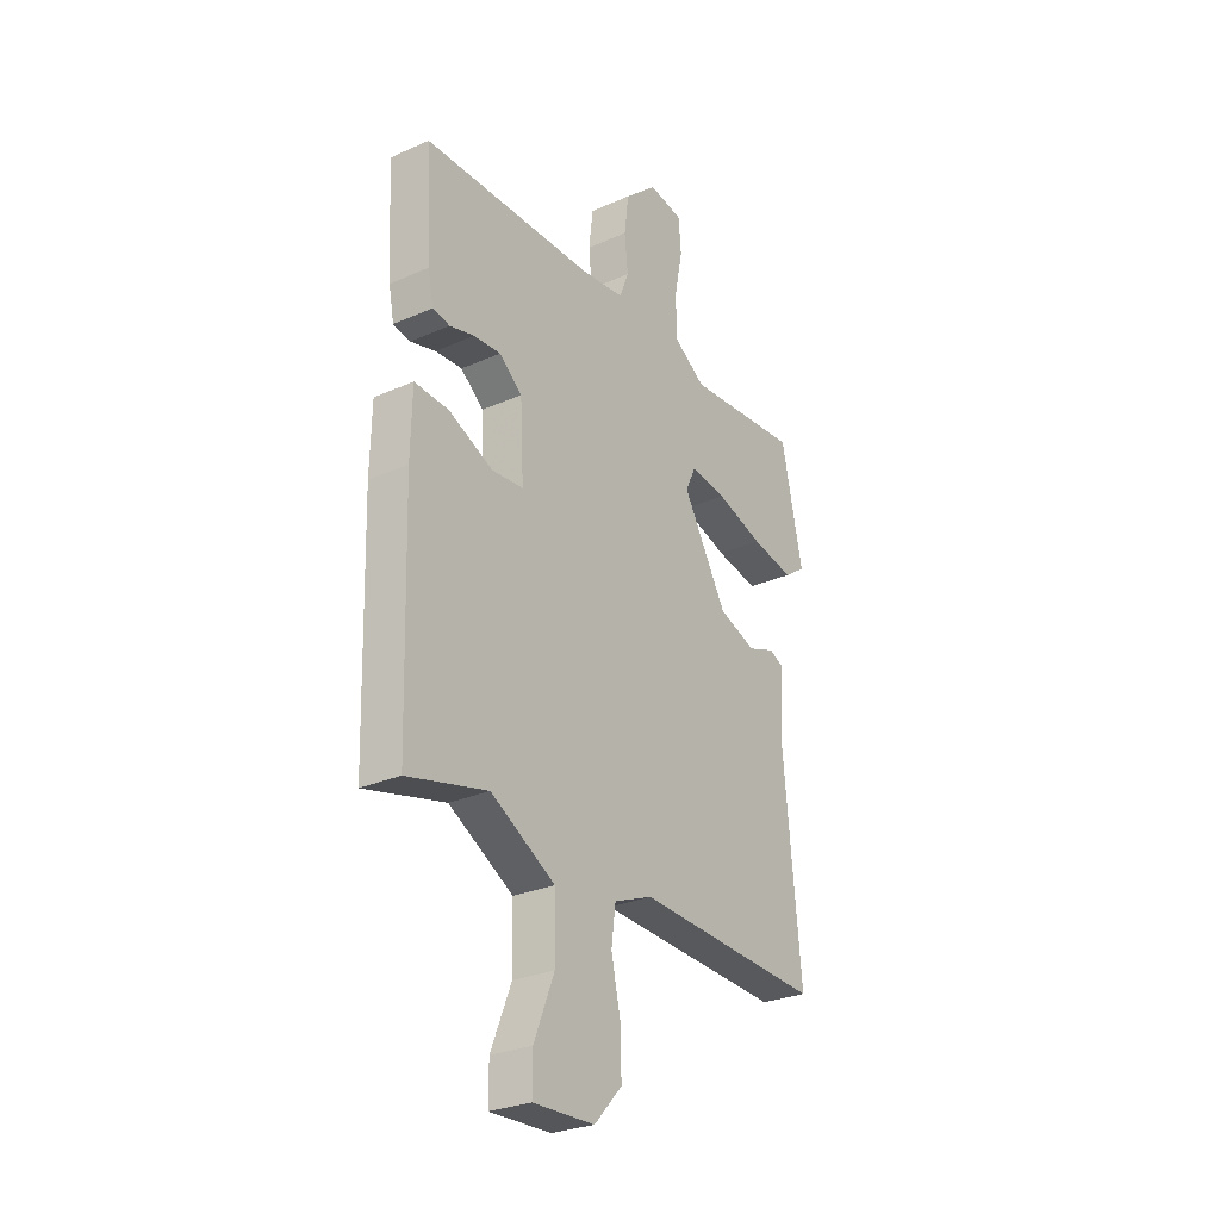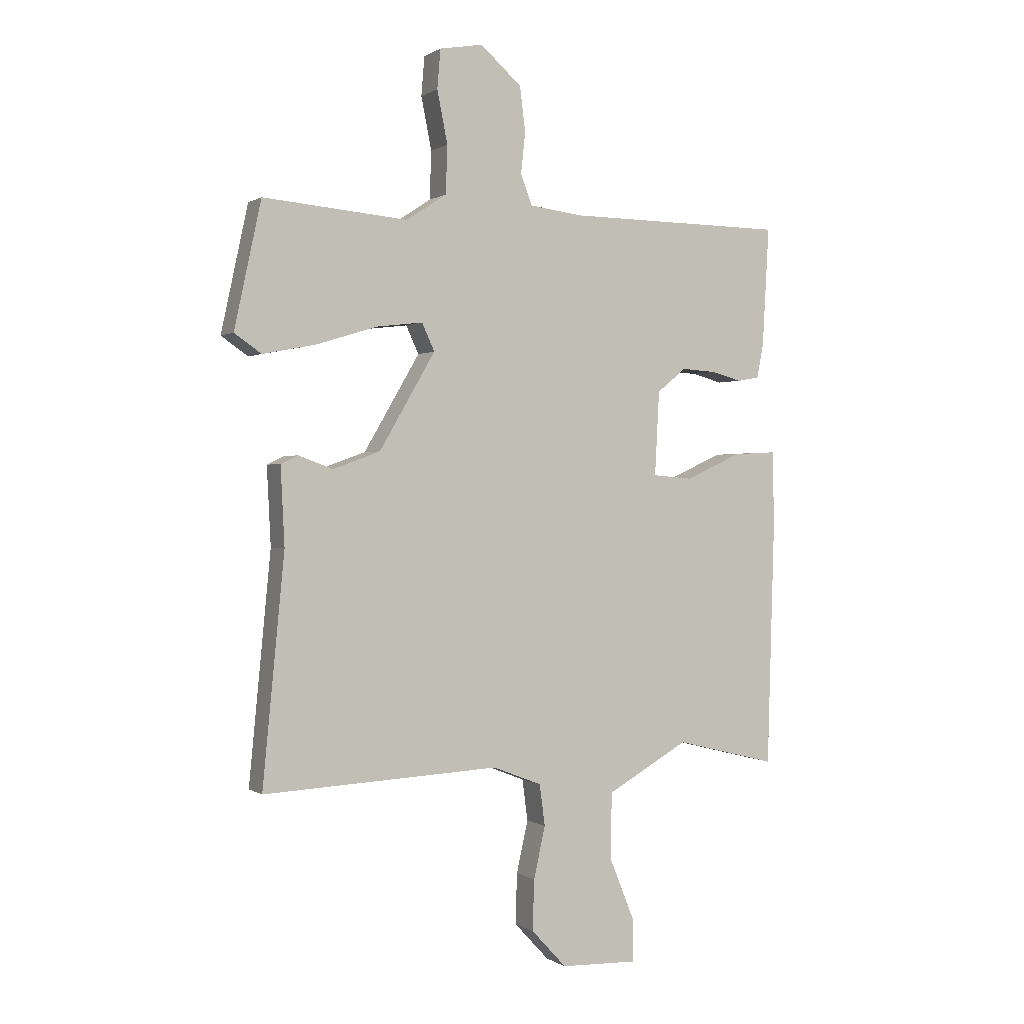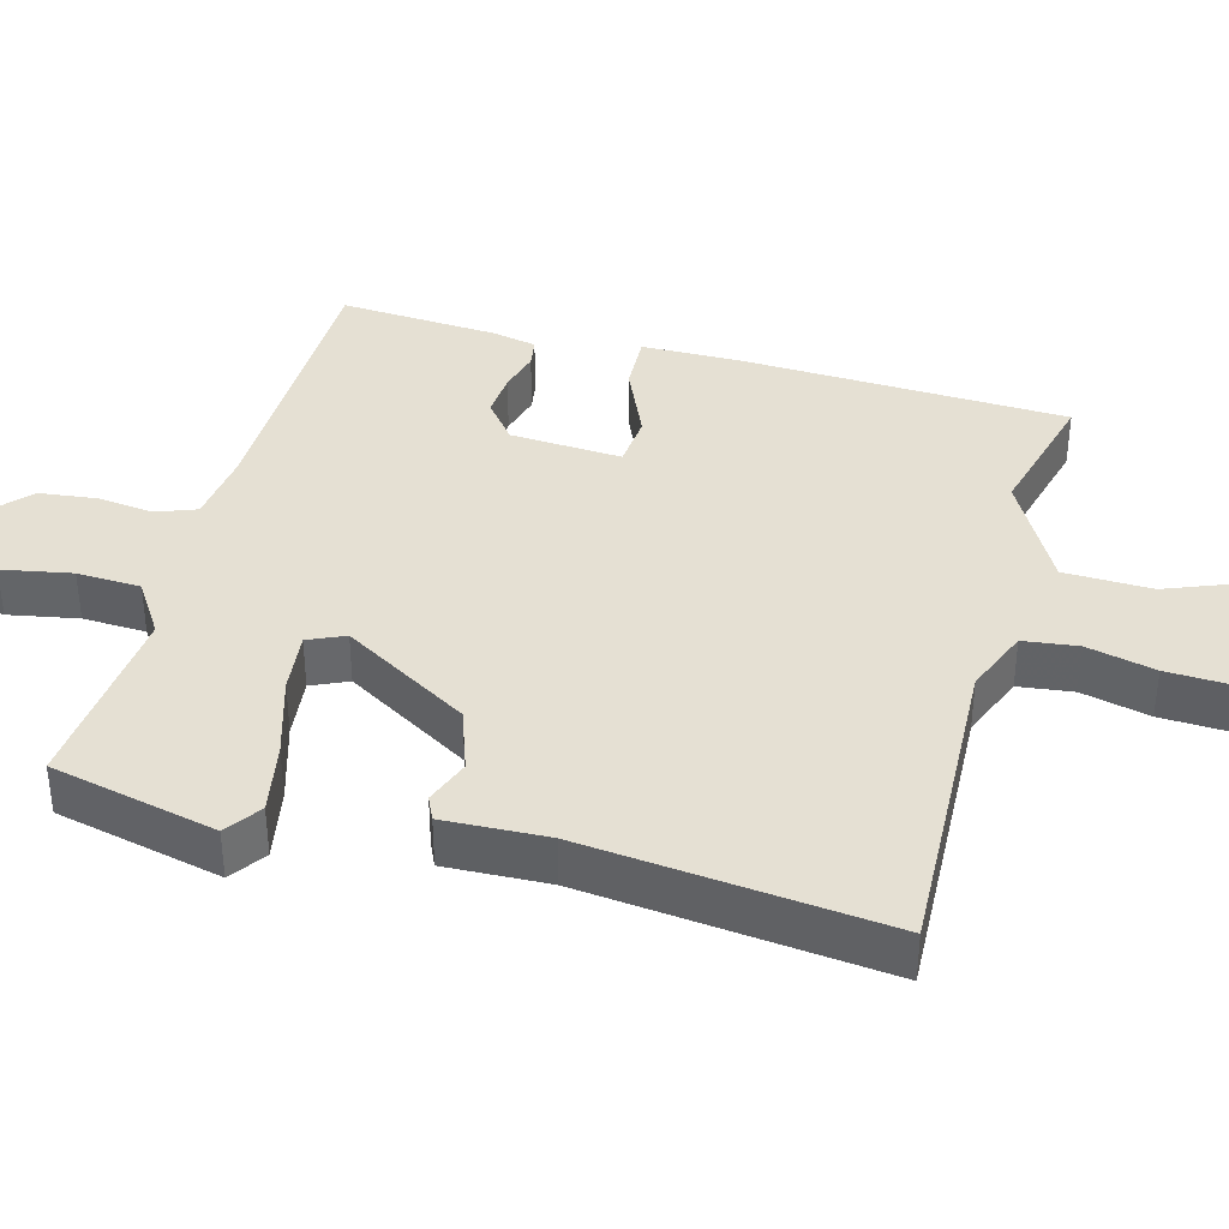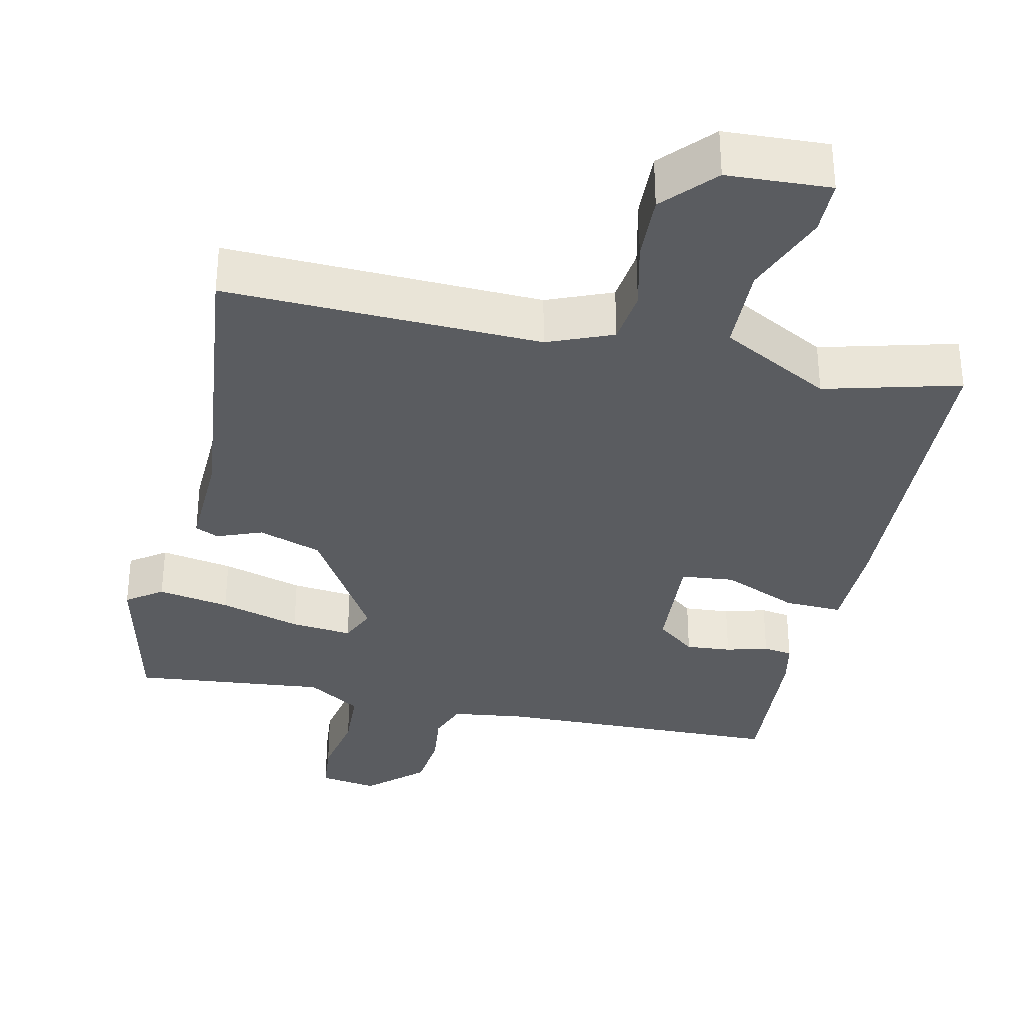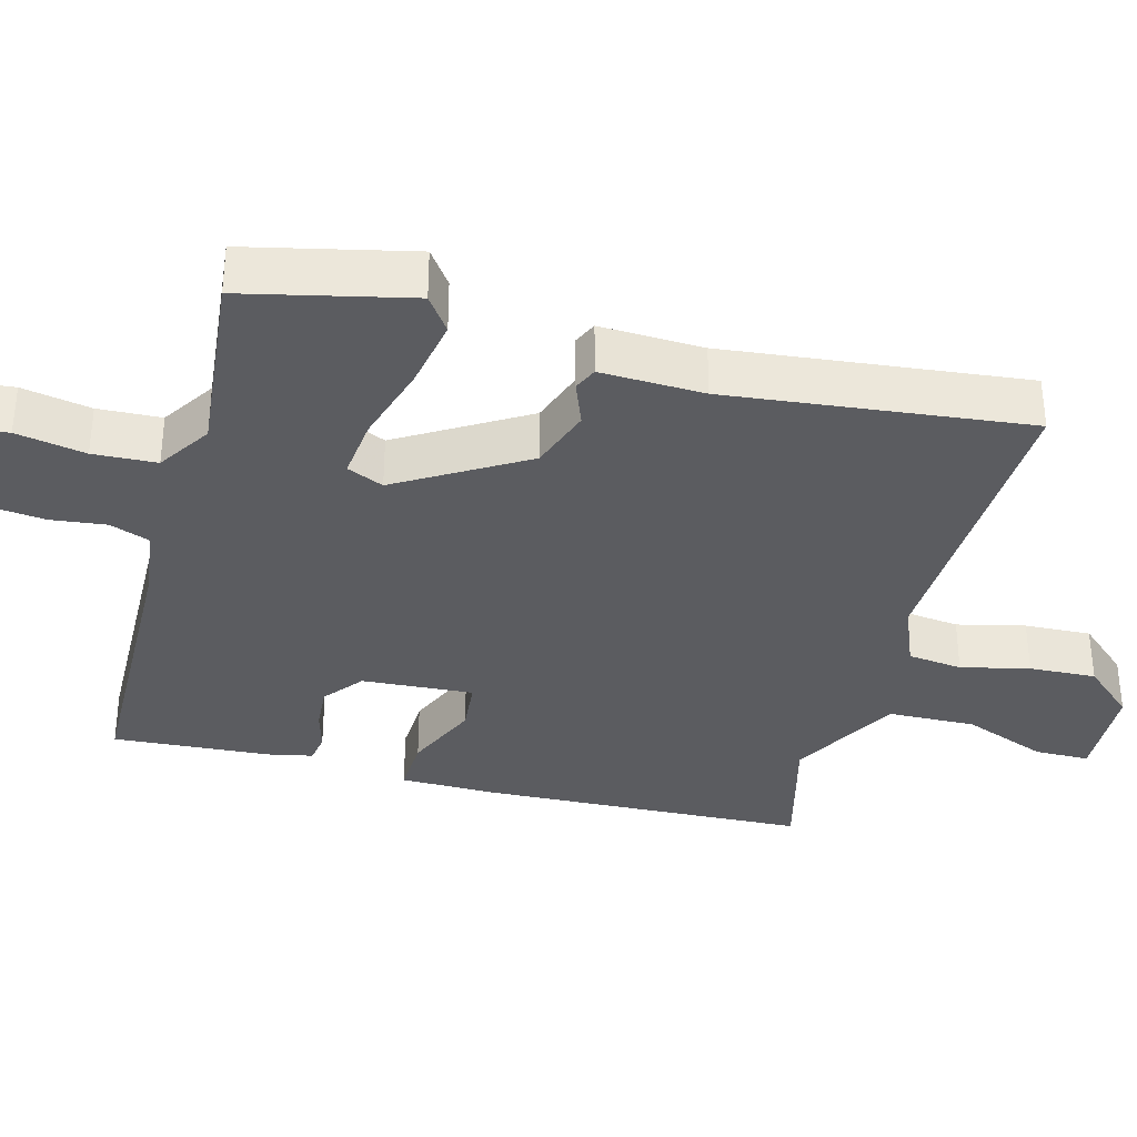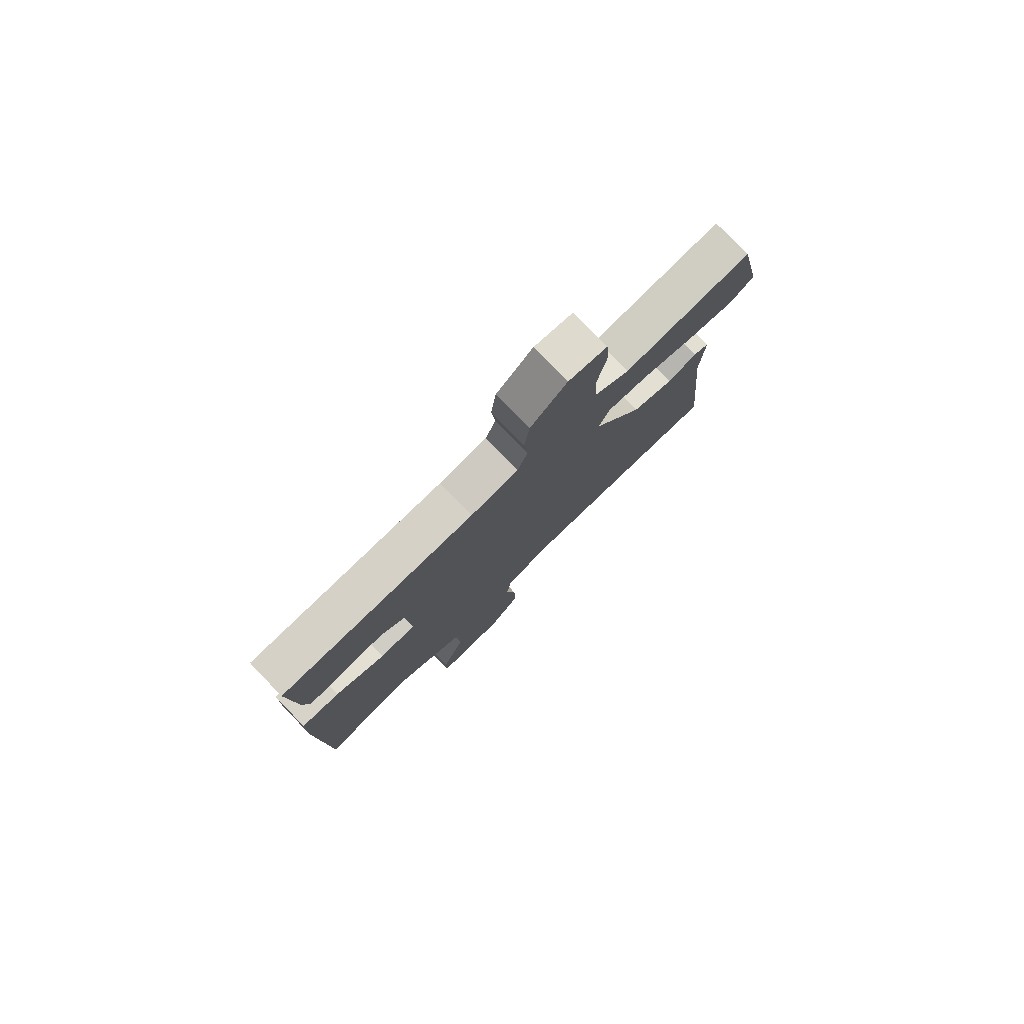
<metadata>
{"format":"obj","ext":"obj","renderer":"f3d","projection":"perspective","resolution":1024,"background":"white","views":[{"elev":-27.8,"azim":-55.9,"up":"+Z"},{"elev":0.5,"azim":154.2,"up":"+Z"},{"elev":38.1,"azim":105.7,"up":"+Y"},{"elev":-33.7,"azim":168.3,"up":"+Y"},{"elev":-34.8,"azim":75.7,"up":"+Y"},{"elev":79.0,"azim":-44.1,"up":"+Z"}]}
</metadata>
<code>
v 0.5 0.07 -0.5
v 0.069 0.07 -0.479
v -0.02 0.07 -0.514
v -0.03 0.07 -0.589
v -0.009 0.07 -0.683
v -0.006 0.07 -0.775
v -0.07 0.07 -0.844
v -0.211 0.07 -0.849
v -0.211 0.07 -0.774
v -0.164 0.07 -0.658
v -0.166 0.07 -0.538
v -0.315 0.07 -0.454
v -0.5 0.07 -0.5
v -0.513 0.07 -0.051
v -0.51 0.07 0.082
v -0.431 0.07 0.078
v -0.329 0.07 0.032
v -0.256 0.07 0.038
v -0.264 0.07 0.191
v -0.317 0.07 0.234
v -0.379 0.07 0.23
v -0.436 0.07 0.215
v -0.476 0.07 0.222
v -0.488 0.07 0.284
v -0.5 0.07 0.5
v -0.102 0.07 0.504
v -0.004 0.07 0.516
v 0.017 0.07 0.57
v 0.009 0.07 0.646
v 0.019 0.07 0.726
v 0.094 0.07 0.792
v 0.173 0.07 0.778
v 0.179 0.07 0.707
v 0.16 0.07 0.612
v 0.163 0.07 0.525
v 0.236 0.07 0.477
v 0.5 0.07 0.5
v 0.549 0.07 0.272
v 0.5 0.07 0.238
v 0.402 0.07 0.257
v 0.292 0.07 0.291
v 0.208 0.07 0.301
v 0.185 0.07 0.251
v 0.287 0.07 0.077
v 0.373 0.07 0.046
v 0.435 0.07 0.069
v 0.467 0.07 0.054
v 0.46 0.07 -0.088
v 0.5 0 -0.5
v 0.069 0 -0.479
v -0.02 0 -0.514
v -0.03 0 -0.589
v -0.009 0 -0.683
v -0.006 0 -0.775
v -0.07 0 -0.844
v -0.211 0 -0.849
v -0.211 0 -0.774
v -0.164 0 -0.658
v -0.166 0 -0.538
v -0.315 0 -0.454
v -0.5 0 -0.5
v -0.513 0 -0.051
v -0.51 0 0.082
v -0.431 0 0.078
v -0.329 0 0.032
v -0.256 0 0.038
v -0.264 0 0.191
v -0.317 0 0.234
v -0.379 0 0.23
v -0.436 0 0.215
v -0.476 0 0.222
v -0.488 0 0.284
v -0.5 0 0.5
v -0.102 0 0.504
v -0.004 0 0.516
v 0.017 0 0.57
v 0.009 0 0.646
v 0.019 0 0.726
v 0.094 0 0.792
v 0.173 0 0.778
v 0.179 0 0.707
v 0.16 0 0.612
v 0.163 0 0.525
v 0.236 0 0.477
v 0.5 0 0.5
v 0.549 0 0.272
v 0.5 0 0.238
v 0.402 0 0.257
v 0.292 0 0.291
v 0.208 0 0.301
v 0.185 0 0.251
v 0.287 0 0.077
v 0.373 0 0.046
v 0.435 0 0.069
v 0.467 0 0.054
v 0.46 0 -0.088
f 45 46 47 48
f 48 1 2
f 45 48 2
f 44 45 2
f 43 44 2 3
f 39 40 41
f 38 39 41
f 37 38 41
f 36 37 41
f 35 36 41 42
f 32 33 34
f 31 32 34
f 30 31 34
f 29 30 34
f 28 29 34
f 27 28 34 35
f 35 42 43
f 27 35 43
f 26 27 43
f 24 25 26
f 23 24 26
f 22 23 26
f 21 22 26
f 15 16 17
f 14 15 17
f 13 14 17
f 12 13 17
f 11 12 17 18
f 8 9 10
f 7 8 10
f 6 7 10
f 5 6 10
f 4 5 10
f 3 4 10 11
f 11 18 19
f 3 11 19
f 43 3 19
f 20 21 26
f 19 20 26 43
f 96 95 94 93
f 50 49 96
f 50 96 93
f 50 93 92
f 51 50 92 91
f 89 88 87
f 89 87 86
f 89 86 85
f 89 85 84
f 90 89 84 83
f 82 81 80
f 82 80 79
f 82 79 78
f 82 78 77
f 82 77 76
f 83 82 76 75
f 91 90 83
f 91 83 75
f 91 75 74
f 74 73 72
f 74 72 71
f 74 71 70
f 74 70 69
f 65 64 63
f 65 63 62
f 65 62 61
f 65 61 60
f 66 65 60 59
f 58 57 56
f 58 56 55
f 58 55 54
f 58 54 53
f 58 53 52
f 59 58 52 51
f 67 66 59
f 67 59 51
f 67 51 91
f 74 69 68
f 91 74 68 67
f 1 49 50 2
f 2 50 51 3
f 3 51 52 4
f 4 52 53 5
f 5 53 54 6
f 6 54 55 7
f 7 55 56 8
f 8 56 57 9
f 9 57 58 10
f 10 58 59 11
f 11 59 60 12
f 12 60 61 13
f 13 61 62 14
f 14 62 63 15
f 15 63 64 16
f 16 64 65 17
f 17 65 66 18
f 18 66 67 19
f 19 67 68 20
f 20 68 69 21
f 21 69 70 22
f 22 70 71 23
f 23 71 72 24
f 24 72 73 25
f 25 73 74 26
f 26 74 75 27
f 27 75 76 28
f 28 76 77 29
f 29 77 78 30
f 30 78 79 31
f 31 79 80 32
f 32 80 81 33
f 33 81 82 34
f 34 82 83 35
f 35 83 84 36
f 36 84 85 37
f 37 85 86 38
f 38 86 87 39
f 39 87 88 40
f 40 88 89 41
f 41 89 90 42
f 42 90 91 43
f 43 91 92 44
f 44 92 93 45
f 45 93 94 46
f 46 94 95 47
f 47 95 96 48
f 48 96 49 1

</code>
